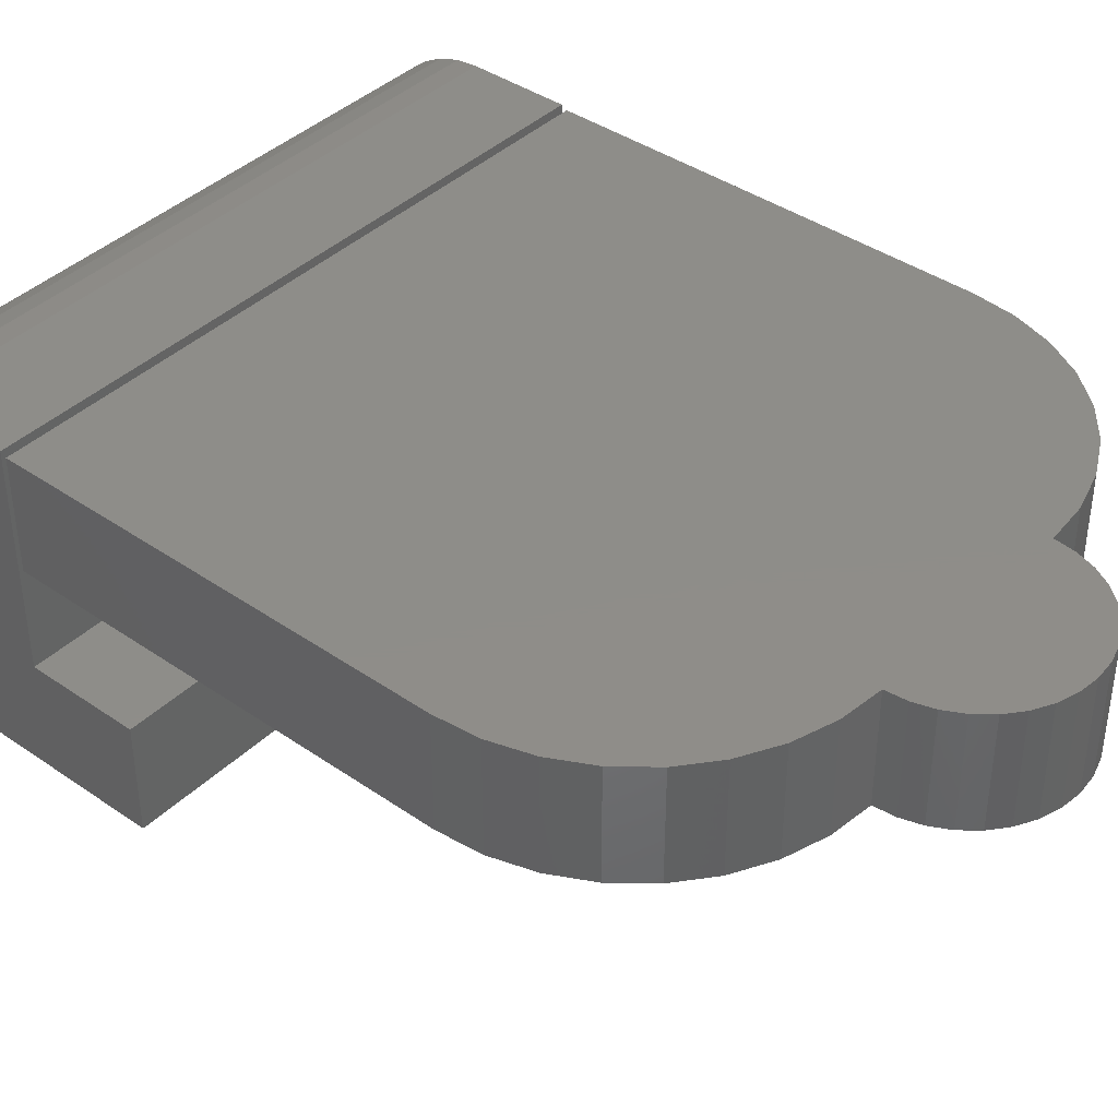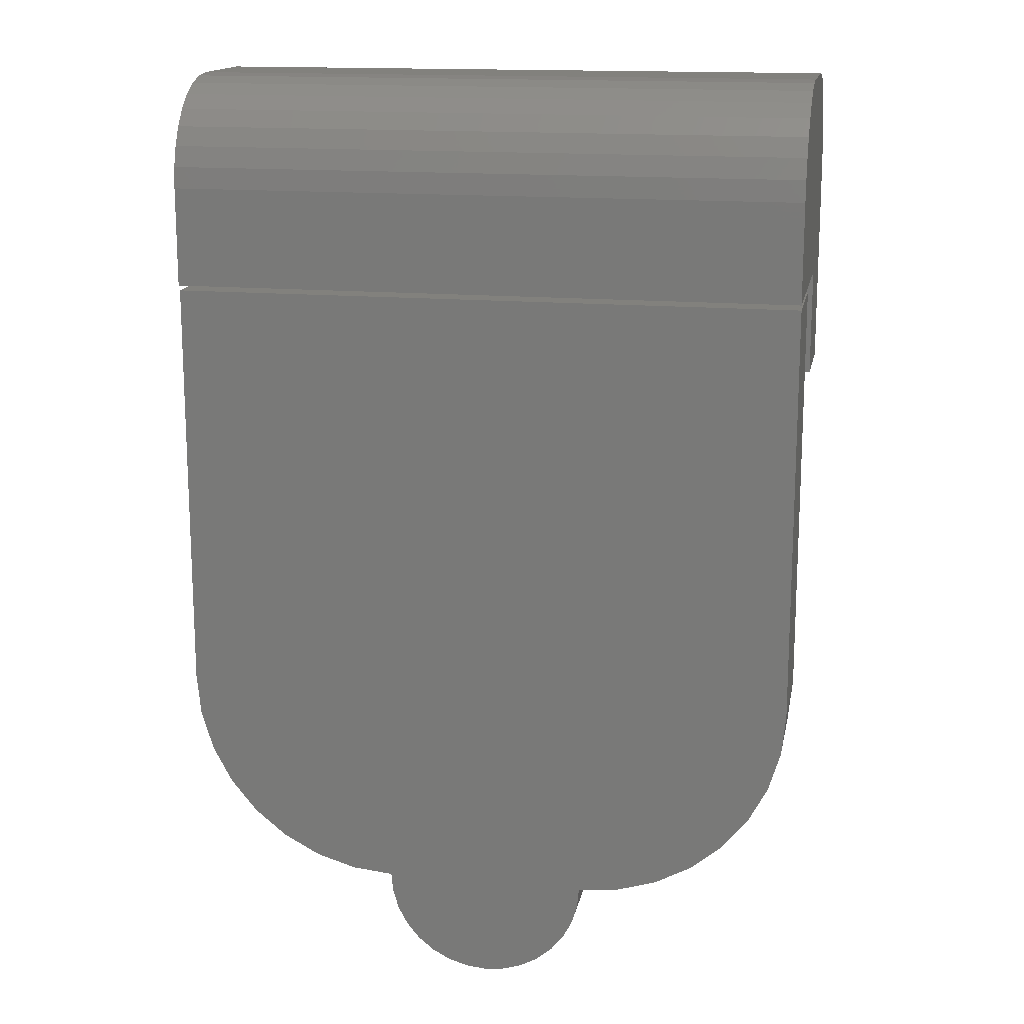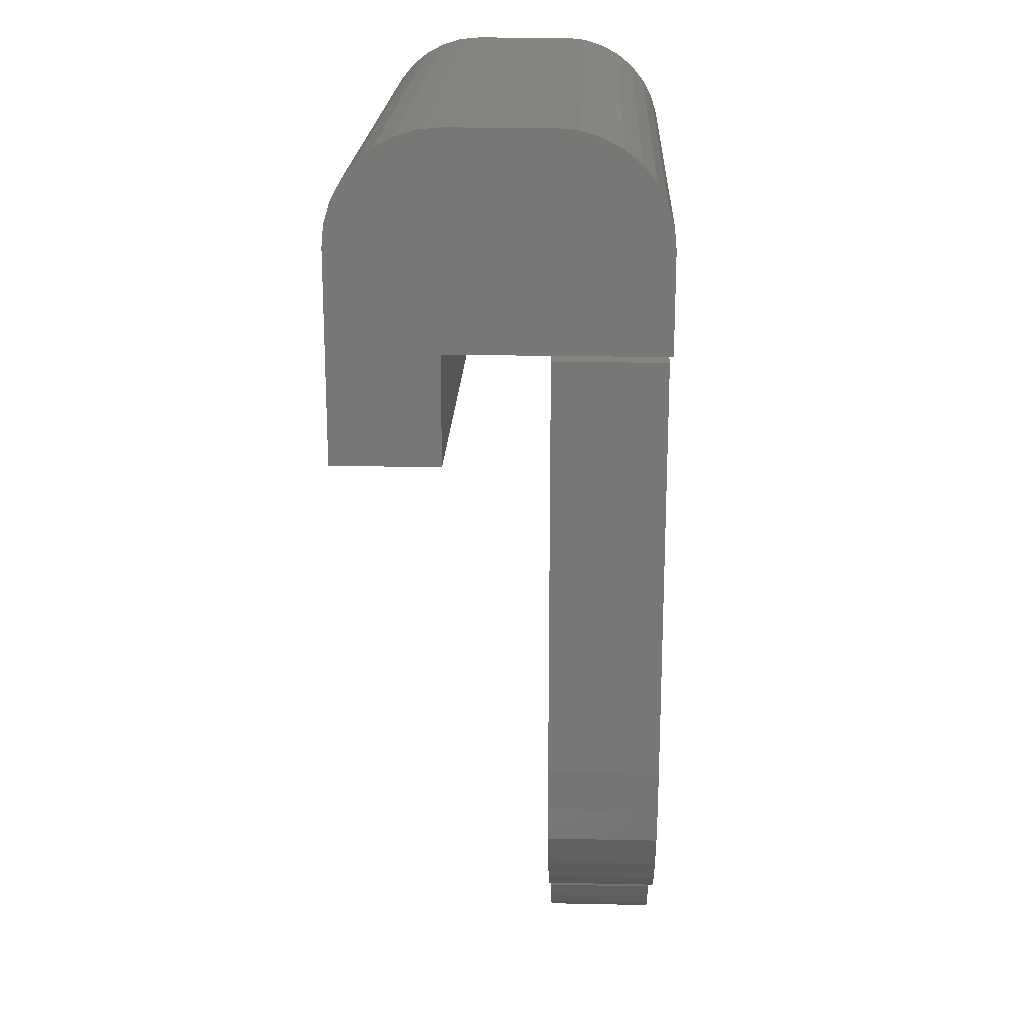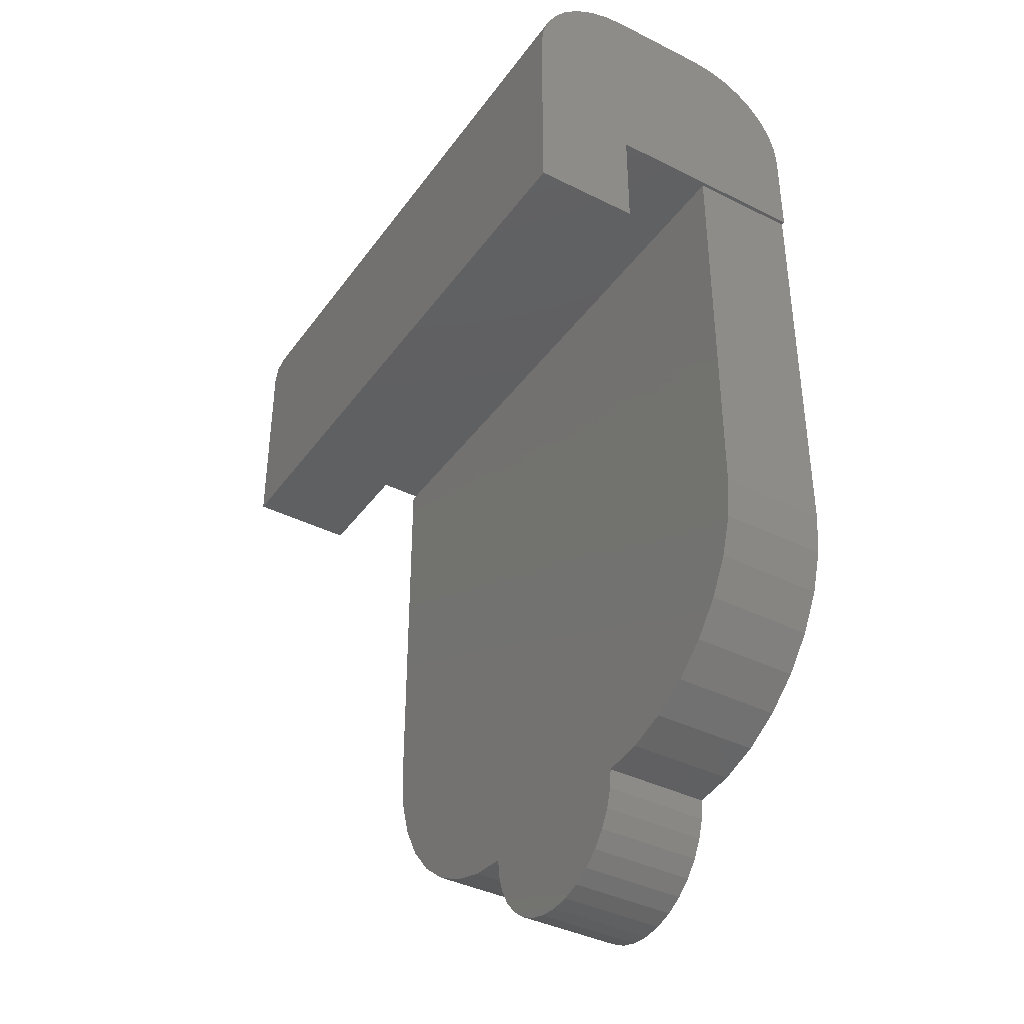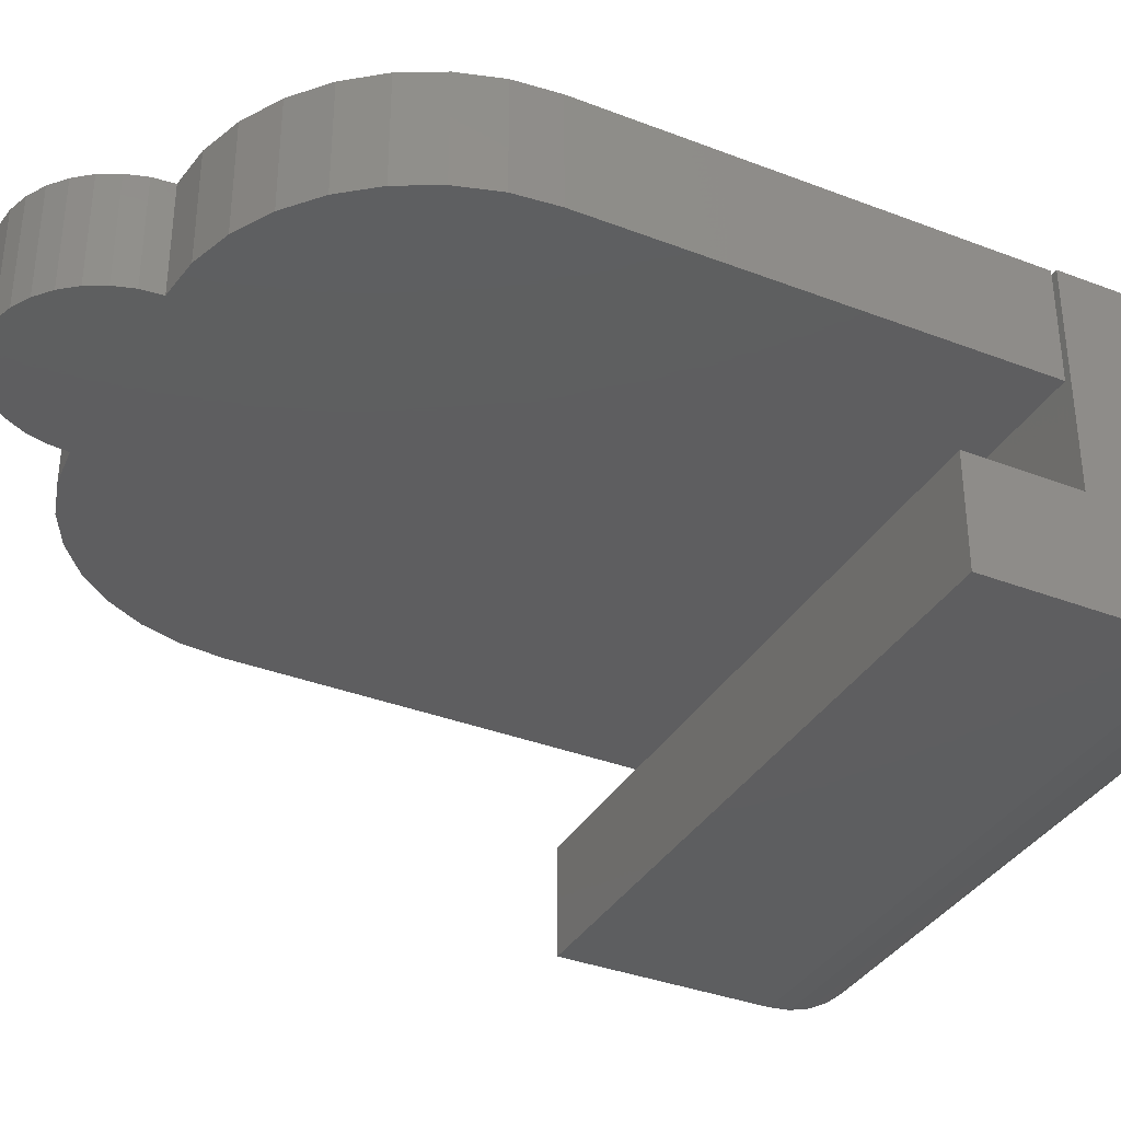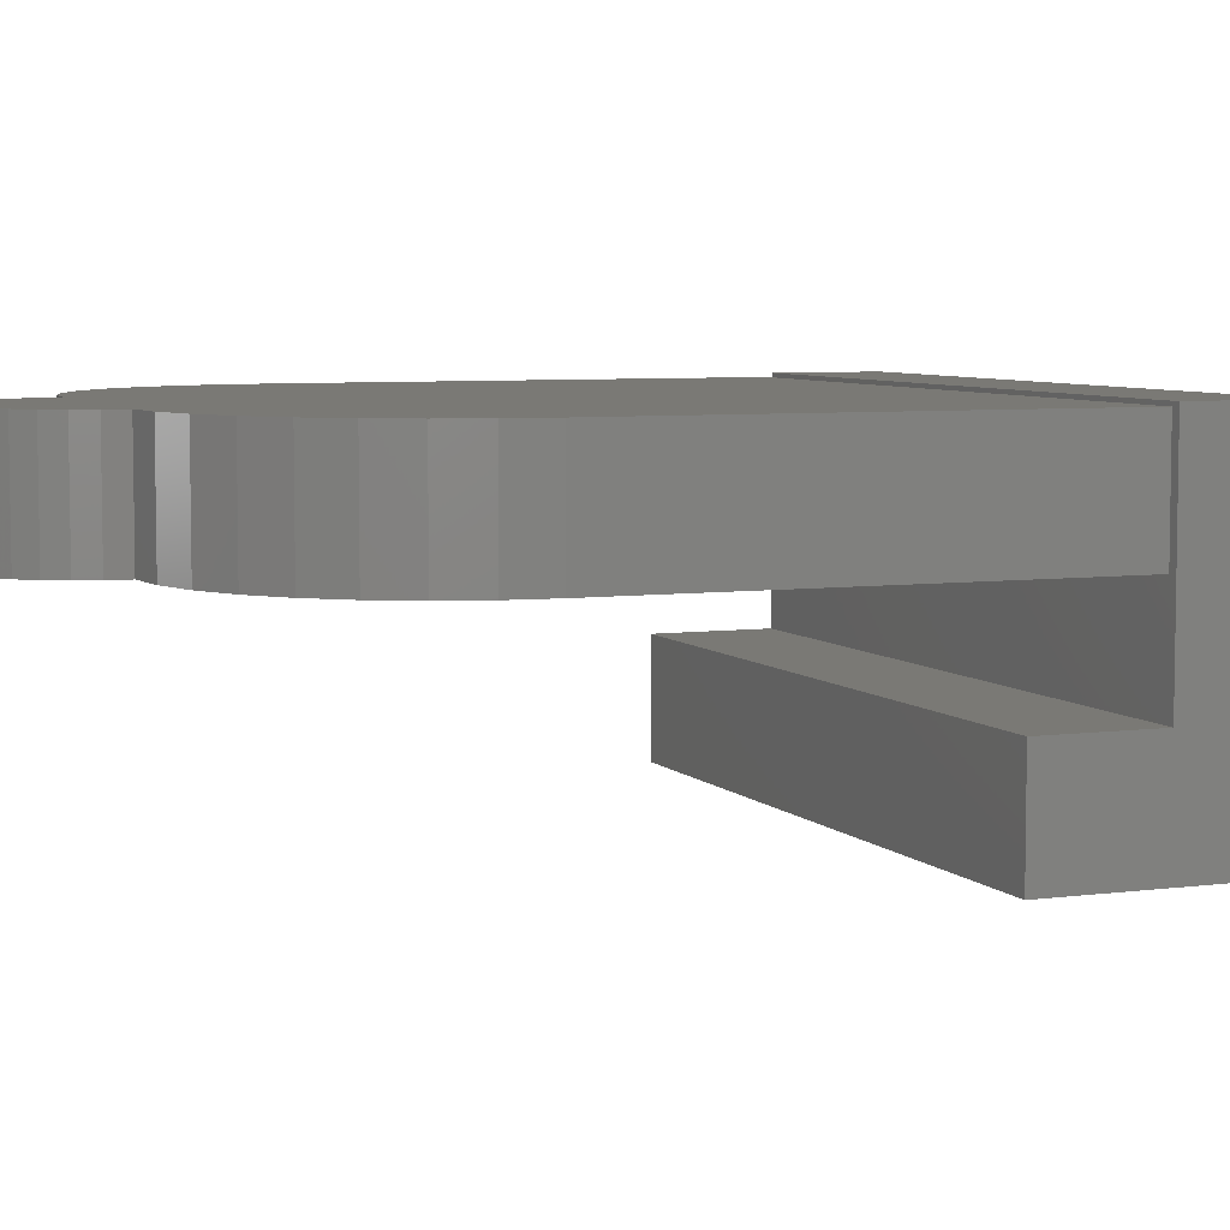
<metadata>
{"format":"stl","ext":"stl","renderer":"f3d","projection":"perspective","resolution":1024,"background":"white","views":[{"elev":40.2,"azim":-49.5,"up":"+Z"},{"elev":15.4,"azim":11.0,"up":"+Y"},{"elev":19.9,"azim":-87.8,"up":"+Y"},{"elev":-39.2,"azim":-122.0,"up":"+Y"},{"elev":-35.6,"azim":63.0,"up":"+Z"},{"elev":6.1,"azim":68.2,"up":"+Z"}]}
</metadata>
<code>
# stl→obj: 114 verts, 220 faces
v 0.25 0.3281 -0.1641
v -0.25 0.3281 -0.1641
v 0.25 0.3449 -0.1624
v -0.25 0.3449 -0.1624
v 0.25 0.361 -0.1575
v -0.25 0.361 -0.1575
v 0.25 0.3759 -0.1496
v -0.25 0.3759 -0.1496
v 0.25 0.3889 -0.1389
v -0.25 0.3889 -0.1389
v 0.25 0.3996 -0.1259
v -0.25 0.3996 -0.1259
v 0.25 0.4075 -0.111
v -0.25 0.4075 -0.111
v 0.25 0.4124 -0.09489
v -0.25 0.4124 -0.09489
v 0.25 0.4141 -0.07812
v -0.25 0.4141 -0.07812
v 0.25 0.1641 -0.1641
v 0.25 0.25 -0.07985
v 0.25 0.1641 -0.07985
v 0.25 0.4141 0.002632
v 0.25 0.4124 0.0194
v 0.25 0.4075 0.03552
v 0.25 0.3996 0.05038
v 0.25 0.3889 0.0634
v 0.25 0.3759 0.07409
v 0.25 0.361 0.08203
v 0.25 0.3449 0.08692
v 0.25 0.3281 0.08857
v 0.25 0.25 0.08857
v -0.25 0.1641 -0.1641
v -0.25 0.25 -0.07985
v -0.25 0.25 0.08857
v -0.25 0.4141 0.002632
v -0.25 0.1641 -0.07985
v -0.25 0.3281 0.08857
v -0.25 0.3449 0.08692
v -0.25 0.361 0.08203
v -0.25 0.3759 0.07409
v -0.25 0.3889 0.0634
v -0.25 0.3996 0.05038
v -0.25 0.4075 0.03552
v -0.25 0.4124 0.0194
v 0.146 -0.2415 0.08594
v -0.1144 -0.2511 0.08594
v 0.1144 -0.2511 0.08594
v 0.05769 -0.312 0.08594
v -0.04532 -0.3222 0.08594
v 0.04532 -0.3222 0.08594
v -0.03122 -0.3297 0.08594
v 0.03122 -0.3297 0.08594
v -0.01592 -0.3344 0.08594
v 0.01592 -0.3344 0.08594
v -8.744e-17 -0.3359 0.08594
v -0.08158 -0.2544 0.08594
v -0.08001 -0.2703 0.08594
v 0.08001 -0.2703 0.08594
v 0.08158 -0.2544 0.08594
v 0.25 0.2456 0.08594
v -0.25 0.2456 0.08594
v 0.25 -0.08594 0.08594
v -0.25 -0.08594 0.08594
v 0.2468 -0.1188 0.08594
v -0.2468 -0.1188 0.08594
v 0.2372 -0.1504 0.08594
v -0.2372 -0.1504 0.08594
v 0.2216 -0.1795 0.08594
v -0.2216 -0.1795 0.08594
v 0.2007 -0.205 0.08594
v -0.2007 -0.205 0.08594
v 0.1751 -0.226 0.08594
v -0.1751 -0.226 0.08594
v -0.146 -0.2415 0.08594
v 0.07537 -0.2856 0.08594
v -0.07537 -0.2856 0.08594
v 0.06783 -0.2997 0.08594
v -0.06783 -0.2997 0.08594
v -0.05769 -0.312 0.08594
v 0.1144 -0.2511 0
v -0.1144 -0.2511 0
v 0.146 -0.2415 0
v 0.04532 -0.3222 0
v -0.04532 -0.3222 0
v 0.05769 -0.312 0
v -0.03122 -0.3297 0
v 0.03122 -0.3297 0
v -0.01592 -0.3344 0
v 0.01592 -0.3344 0
v -8.744e-17 -0.3359 0
v -0.08158 -0.2544 0
v 0.08158 -0.2544 0
v 0.08001 -0.2703 0
v -0.08001 -0.2703 0
v -0.146 -0.2415 0
v -0.1751 -0.226 0
v 0.1751 -0.226 0
v -0.2007 -0.205 0
v 0.2007 -0.205 0
v -0.2216 -0.1795 0
v 0.2216 -0.1795 0
v -0.2372 -0.1504 0
v 0.2372 -0.1504 0
v -0.2468 -0.1188 0
v 0.2468 -0.1188 0
v -0.25 -0.08594 0
v 0.25 -0.08594 0
v -0.25 0.2456 0
v 0.25 0.2456 0
v -0.05769 -0.312 0
v -0.06783 -0.2997 0
v 0.06783 -0.2997 0
v -0.07537 -0.2856 0
v 0.07537 -0.2856 0
f 1 2 3
f 3 2 4
f 3 4 5
f 5 4 6
f 5 6 7
f 7 6 8
f 7 8 9
f 9 8 10
f 9 10 11
f 11 10 12
f 11 12 13
f 13 12 14
f 13 14 15
f 15 14 16
f 15 16 17
f 17 16 18
f 19 1 3
f 20 21 15
f 20 15 17
f 20 17 22
f 20 22 23
f 20 23 24
f 20 24 25
f 20 25 26
f 20 26 27
f 20 27 28
f 20 28 29
f 20 29 30
f 20 30 31
f 21 19 3
f 21 3 5
f 21 5 7
f 21 7 9
f 21 9 11
f 21 11 13
f 21 13 15
f 1 19 2
f 2 19 32
f 33 34 35
f 33 35 18
f 33 18 16
f 33 16 36
f 34 37 38
f 34 38 39
f 34 39 40
f 34 40 41
f 34 41 42
f 34 42 43
f 34 43 44
f 34 44 35
f 36 16 14
f 36 14 12
f 36 12 10
f 36 10 8
f 36 8 6
f 36 6 4
f 36 4 2
f 36 2 32
f 32 19 36
f 36 19 21
f 20 31 33
f 33 31 34
f 21 20 36
f 36 20 33
f 17 18 22
f 22 18 35
f 37 34 30
f 30 34 31
f 37 30 38
f 38 30 29
f 38 29 39
f 39 29 28
f 39 28 40
f 40 28 27
f 40 27 41
f 41 27 26
f 41 26 42
f 42 26 25
f 42 25 43
f 43 25 24
f 43 24 44
f 44 24 23
f 44 23 35
f 35 23 22
f 45 46 47
f 48 49 50
f 50 49 51
f 50 51 52
f 52 51 53
f 52 53 54
f 54 53 55
f 56 57 58
f 56 58 59
f 56 59 47
f 56 47 46
f 60 61 62
f 62 61 63
f 62 63 64
f 64 63 65
f 64 65 66
f 66 65 67
f 66 67 68
f 68 67 69
f 68 69 70
f 70 69 71
f 70 71 72
f 72 71 73
f 72 73 45
f 45 73 74
f 45 74 46
f 58 57 75
f 75 57 76
f 75 76 77
f 77 76 78
f 77 78 48
f 48 78 79
f 48 79 49
f 80 81 82
f 83 84 85
f 86 84 83
f 87 86 83
f 88 86 87
f 89 88 87
f 90 88 89
f 91 81 80
f 91 80 92
f 91 92 93
f 91 93 94
f 81 95 82
f 82 95 96
f 82 96 97
f 97 96 98
f 97 98 99
f 99 98 100
f 99 100 101
f 101 100 102
f 101 102 103
f 103 102 104
f 103 104 105
f 105 104 106
f 105 106 107
f 107 106 108
f 107 108 109
f 84 110 85
f 85 110 111
f 85 111 112
f 112 111 113
f 112 113 114
f 114 113 94
f 114 94 93
f 61 108 63
f 63 108 106
f 60 109 61
f 61 109 108
f 62 107 60
f 60 107 109
f 107 62 105
f 105 62 64
f 105 64 103
f 103 64 66
f 103 66 101
f 101 66 68
f 101 68 99
f 99 68 70
f 99 70 97
f 97 70 72
f 97 72 82
f 82 72 45
f 82 45 80
f 80 45 47
f 80 47 92
f 92 47 59
f 92 59 93
f 93 59 58
f 93 58 114
f 114 58 75
f 114 75 112
f 112 75 77
f 112 77 85
f 85 77 48
f 85 48 83
f 83 48 50
f 83 50 87
f 87 50 52
f 87 52 89
f 89 52 54
f 89 54 90
f 90 54 55
f 90 55 88
f 88 55 53
f 88 53 86
f 86 53 51
f 86 51 84
f 84 51 49
f 84 49 110
f 110 49 79
f 110 79 111
f 111 79 78
f 111 78 113
f 113 78 76
f 113 76 94
f 94 76 57
f 94 57 91
f 91 57 56
f 91 56 81
f 81 56 46
f 81 46 95
f 95 46 74
f 95 74 96
f 96 74 73
f 96 73 98
f 98 73 71
f 98 71 100
f 100 71 69
f 100 69 102
f 102 69 67
f 102 67 104
f 104 67 65
f 104 65 106
f 106 65 63

</code>
